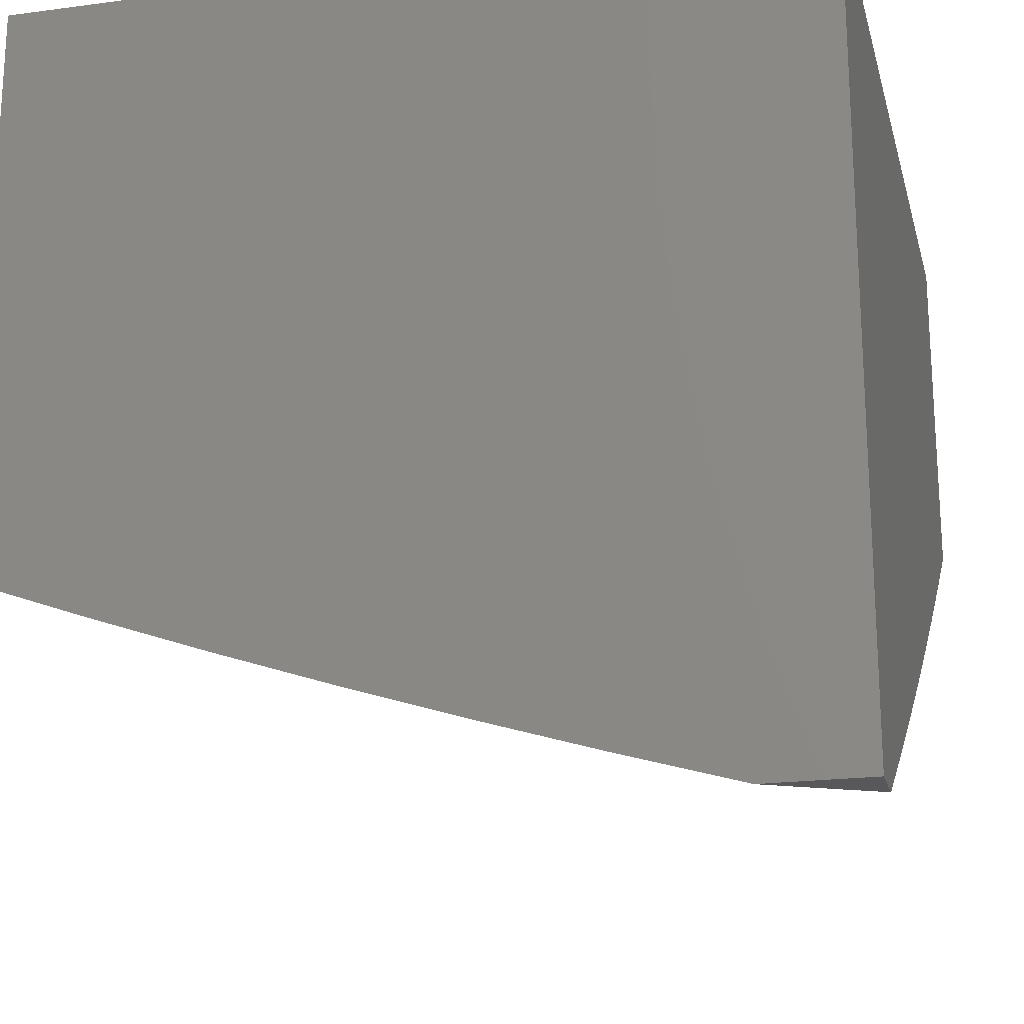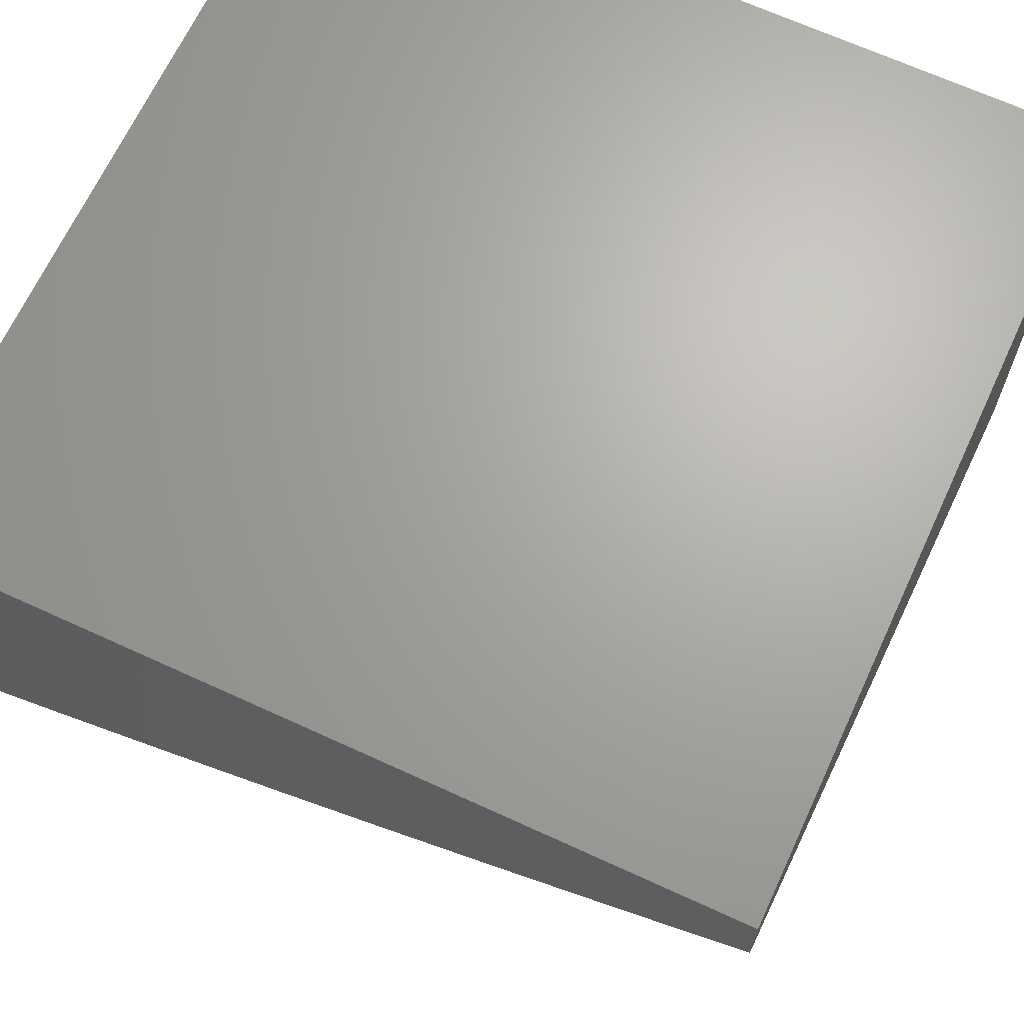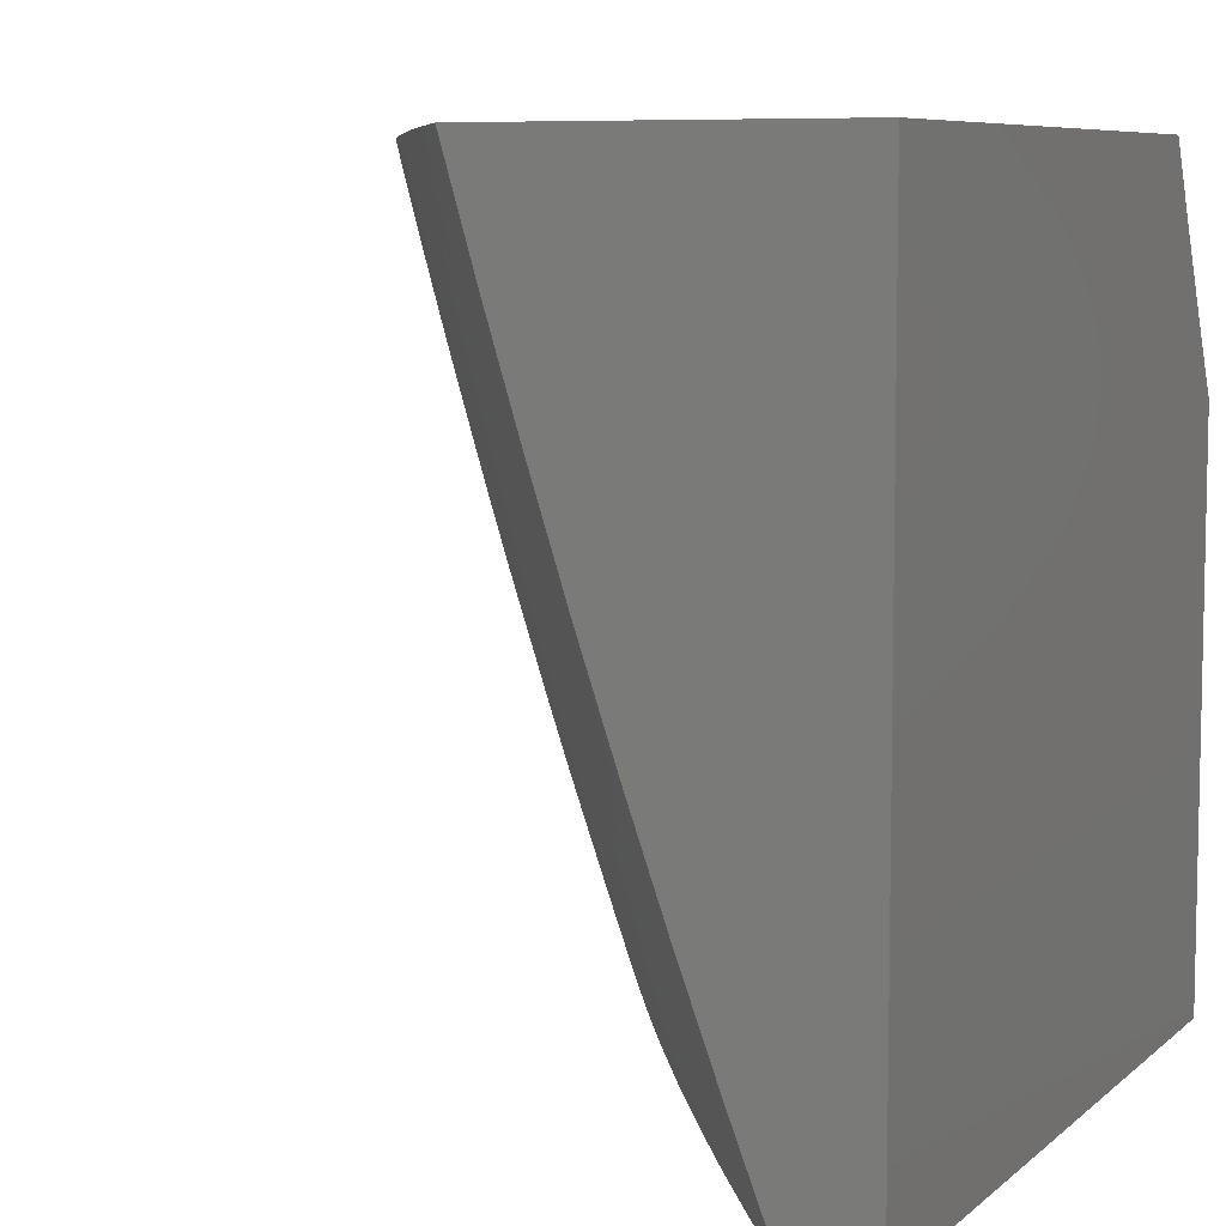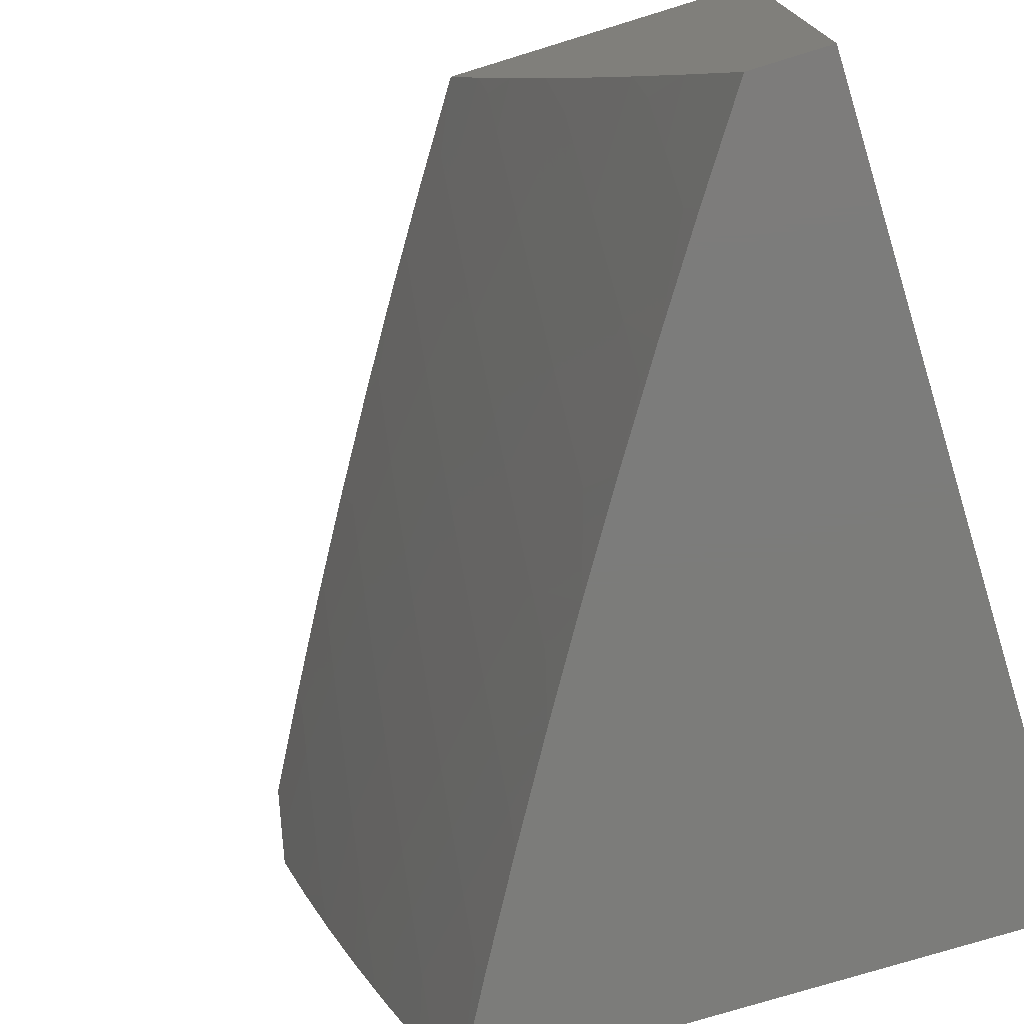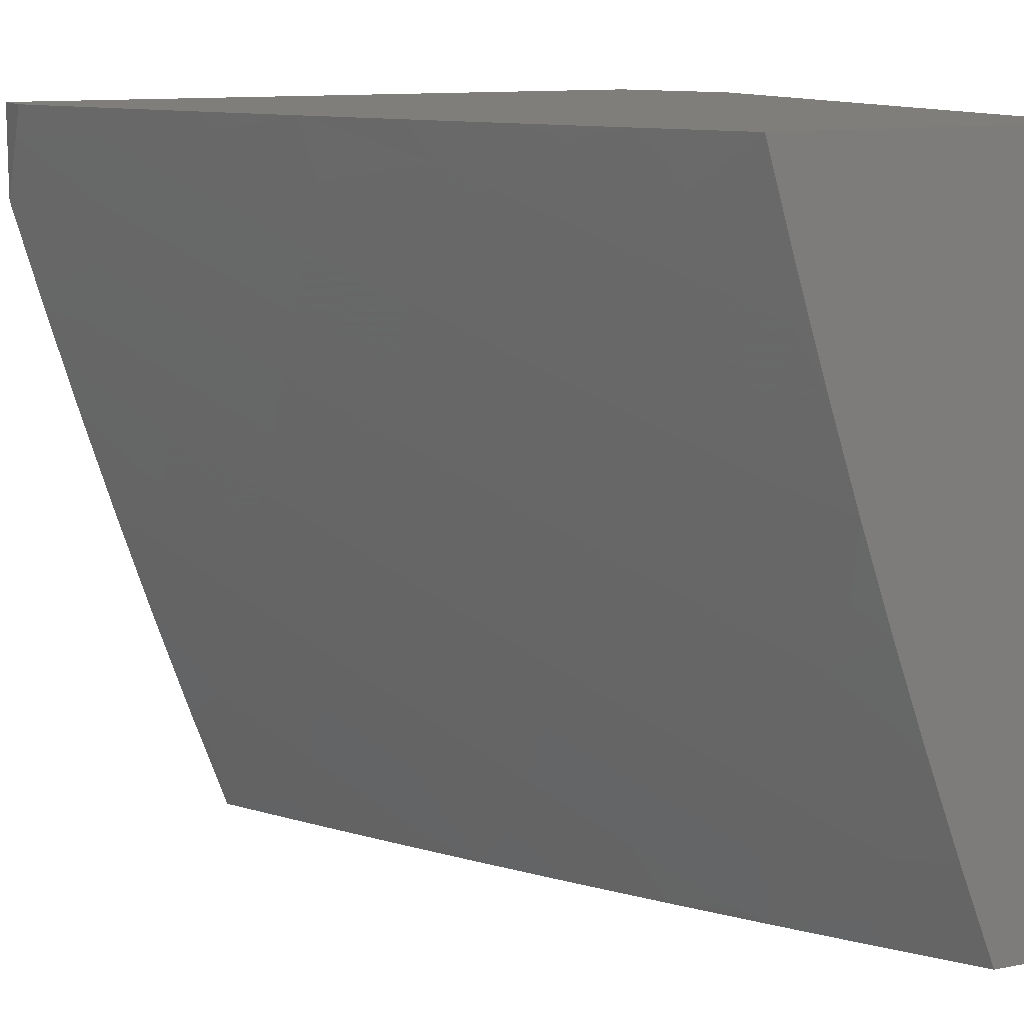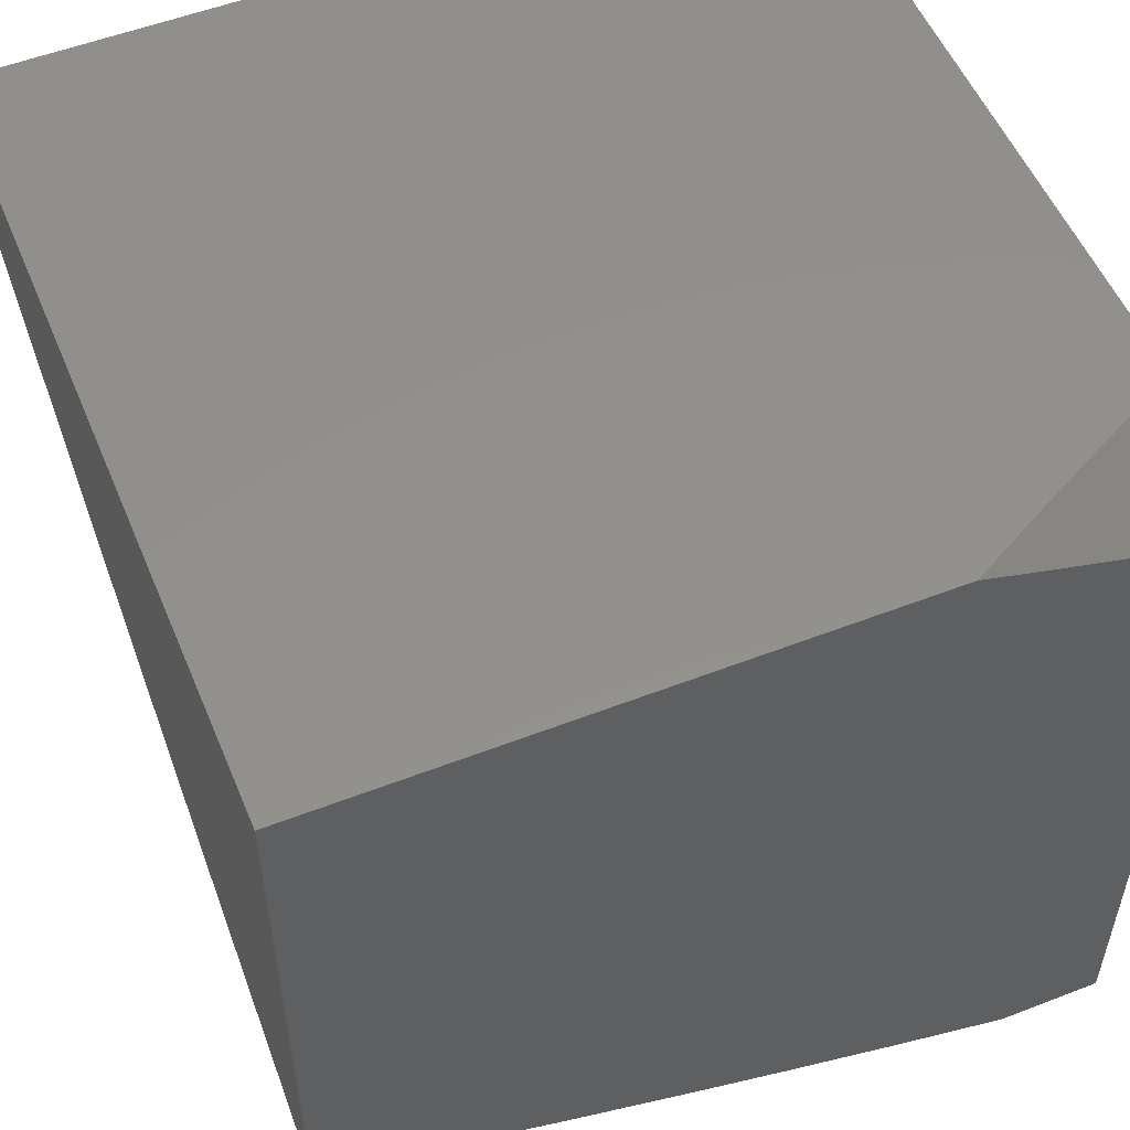
<metadata>
{"format":"stl","ext":"stl","renderer":"f3d","projection":"perspective","resolution":1024,"background":"white","views":[{"elev":-20.2,"azim":103.8,"up":"+Z"},{"elev":66.9,"azim":-65.2,"up":"+Z"},{"elev":7.5,"azim":-64.5,"up":"+Y"},{"elev":-75.3,"azim":-72.9,"up":"+Y"},{"elev":11.5,"azim":-115.0,"up":"+Y"},{"elev":53.9,"azim":67.6,"up":"+Z"}]}
</metadata>
<code>
# stl→obj: 122 verts, 240 faces
v -6.128 -4 -10.64
v -6.125 -3.968 -10.66
v -6 -4 -10.72
v -6.015 -3.897 -10.75
v -6 -3.856 -10.77
v -6.065 -3.818 -10.75
v -6 -3.712 -10.82
v -6.115 -3.738 -10.75
v -6.002 -3.669 -10.83
v -6.049 -3.591 -10.83
v -6 -3.567 -10.87
v -6.096 -3.511 -10.83
v -6 -3.422 -10.91
v -6.141 -3.431 -10.83
v -6.025 -3.366 -10.92
v -6.068 -3.287 -10.92
v -6 -3.276 -10.96
v -6.111 -3.207 -10.92
v -6 -3.129 -11
v -6.022 -3.086 -11
v -6.152 -3.127 -10.92
v -6.044 -3.043 -11
v -6.192 -3.047 -10.92
v -6.065 -3 -11
v -6.202 -3 -10.92
v -6.312 -3.105 -10.83
v -6.352 -3.023 -10.83
v -6.431 -3.164 -10.75
v -6.472 -3.079 -10.75
v -6.548 -3.222 -10.66
v -6.59 -3.136 -10.66
v -6.665 -3.279 -10.57
v -6.708 -3.192 -10.57
v -6.781 -3.336 -10.48
v -6.824 -3.247 -10.48
v -6.896 -3.393 -10.39
v -6.94 -3.302 -10.39
v -7 -3.433 -10.3
v -7 -3.289 -10.35
v -6.255 -4 -10.57
v -6.176 -3.888 -10.66
v -6.286 -3.957 -10.57
v -6.382 -4 -10.5
v -6.338 -3.875 -10.57
v -6.448 -3.942 -10.48
v -6.388 -3.792 -10.57
v -6.499 -3.857 -10.48
v -6.437 -3.708 -10.57
v -6.549 -3.772 -10.48
v -6.485 -3.623 -10.57
v -6.597 -3.686 -10.48
v -6.532 -3.538 -10.57
v -6.645 -3.6 -10.48
v -6.577 -3.452 -10.57
v -6.692 -3.512 -10.48
v -6.622 -3.366 -10.57
v -6.737 -3.425 -10.48
v -6.507 -4 -10.42
v -6.609 -3.923 -10.39
v -6.632 -4 -10.34
v -6.718 -3.988 -10.29
v -6.756 -4 -10.26
v -6.769 -3.899 -10.29
v -6.878 -3.962 -10.2
v -6.82 -3.81 -10.29
v -6.929 -3.872 -10.2
v -6.869 -3.721 -10.29
v -6.98 -3.781 -10.2
v -7 -3.718 -10.2
v -7 -3.859 -10.15
v -7 -4 -10.1
v -6.878 -4 -10.18
v -6.917 -3.631 -10.29
v -7 -3.575 -10.25
v -6.964 -3.54 -10.29
v -6.982 -3.211 -10.39
v -7 -3.145 -10.39
v -6.866 -3.158 -10.48
v -6.907 -3.068 -10.48
v -6.789 -3.015 -10.57
v -6.87 -3 -10.52
v -6.738 -3 -10.61
v -7 -3 -10.44
v -6.605 -3 -10.69
v -6.631 -3.049 -10.66
v -6.749 -3.104 -10.57
v -6.472 -3 -10.77
v -6.337 -3 -10.85
v -6.226 -3.807 -10.66
v -6.276 -3.725 -10.66
v -6.324 -3.643 -10.66
v -6.371 -3.56 -10.66
v -6.417 -3.476 -10.66
v -6.462 -3.392 -10.66
v -6.506 -3.307 -10.66
v -6.163 -3.658 -10.75
v -6.659 -3.836 -10.39
v -6.709 -3.749 -10.39
v -6.758 -3.661 -10.39
v -6.805 -3.572 -10.39
v -6.851 -3.483 -10.39
v -6.21 -3.577 -10.75
v -6.256 -3.496 -10.75
v -6.302 -3.414 -10.75
v -6.346 -3.331 -10.75
v -6.389 -3.248 -10.75
v -6.185 -3.351 -10.83
v -6.229 -3.269 -10.83
v -6.271 -3.188 -10.83
v -6.151 -3 -10
v -6.102 -3.098 -10
v -6.101 -3 -10.03
v -6.05 -3 -10.06
v -6 -3 -10.09
v -6 -3.097 -10.06
v -6.052 -3.195 -10
v -6 -3.194 -10.03
v -6 -3.291 -10
v -7 -3 -10
v -7 -4 -10
v -6 -4 -10
v -6 -3 -11
f 1 2 3
f 3 2 4
f 3 4 5
f 5 4 6
f 5 6 7
f 7 6 8
f 7 8 9
f 9 8 10
f 9 10 11
f 11 10 12
f 11 12 13
f 13 12 14
f 13 14 15
f 15 14 16
f 15 16 17
f 17 16 18
f 17 18 19
f 19 18 20
f 20 18 21
f 20 21 22
f 22 21 23
f 22 23 24
f 24 23 25
f 25 23 26
f 25 26 27
f 27 26 28
f 27 28 29
f 29 28 30
f 29 30 31
f 31 30 32
f 31 32 33
f 33 32 34
f 33 34 35
f 35 34 36
f 35 36 37
f 37 36 38
f 37 38 39
f 1 40 2
f 2 40 41
f 2 41 6
f 6 41 8
f 41 40 42
f 42 40 43
f 42 43 44
f 44 43 45
f 44 45 46
f 46 45 47
f 46 47 48
f 48 47 49
f 48 49 50
f 50 49 51
f 50 51 52
f 52 51 53
f 52 53 54
f 54 53 55
f 54 55 56
f 56 55 57
f 56 57 32
f 32 57 34
f 43 58 45
f 45 58 47
f 47 58 59
f 59 58 60
f 59 60 61
f 61 60 62
f 61 62 63
f 63 62 64
f 63 64 65
f 65 64 66
f 65 66 67
f 67 66 68
f 67 68 69
f 69 68 70
f 70 68 66
f 70 66 71
f 71 66 64
f 71 64 72
f 72 64 62
f 67 69 73
f 73 69 74
f 73 74 75
f 75 74 38
f 75 38 36
f 37 39 76
f 76 39 77
f 76 77 78
f 78 77 79
f 78 79 80
f 80 79 81
f 80 81 82
f 77 83 79
f 79 83 81
f 84 85 82
f 82 85 86
f 82 86 80
f 80 86 78
f 84 87 85
f 85 87 29
f 85 29 31
f 29 87 27
f 27 87 88
f 27 88 25
f 17 13 15
f 11 7 9
f 6 4 2
f 41 42 89
f 89 42 44
f 89 44 90
f 90 44 46
f 90 46 91
f 91 46 48
f 91 48 92
f 92 48 50
f 92 50 93
f 93 50 52
f 93 52 94
f 94 52 54
f 94 54 95
f 95 54 56
f 95 56 30
f 30 56 32
f 41 89 8
f 8 89 96
f 8 96 10
f 10 96 12
f 96 89 90
f 49 47 59
f 59 61 97
f 97 61 63
f 97 63 98
f 98 63 65
f 98 65 99
f 99 65 67
f 99 67 100
f 100 67 73
f 100 73 101
f 101 73 75
f 101 75 36
f 96 90 102
f 102 90 91
f 102 91 103
f 103 91 92
f 103 92 104
f 104 92 93
f 104 93 105
f 105 93 94
f 105 94 106
f 106 94 95
f 106 95 28
f 28 95 30
f 51 49 97
f 97 49 59
f 51 97 98
f 14 12 102
f 102 12 96
f 14 102 103
f 53 51 98
f 53 98 99
f 14 103 107
f 107 103 104
f 107 104 108
f 108 104 105
f 108 105 109
f 109 105 106
f 109 106 26
f 26 106 28
f 55 53 99
f 55 99 100
f 18 16 107
f 107 16 14
f 18 107 108
f 57 55 100
f 57 100 101
f 21 18 108
f 21 108 109
f 34 57 101
f 34 101 36
f 23 21 109
f 23 109 26
f 76 78 37
f 37 78 35
f 85 31 33
f 78 86 35
f 35 86 33
f 86 85 33
f 110 111 112
f 112 111 113
f 113 111 114
f 114 111 115
f 115 111 116
f 115 116 117
f 117 116 118
f 83 77 119
f 119 77 39
f 119 39 38
f 38 74 119
f 119 74 69
f 119 69 70
f 71 120 70
f 70 120 119
f 71 72 120
f 120 72 121
f 121 72 62
f 121 62 60
f 60 58 121
f 121 58 43
f 121 43 40
f 40 1 121
f 121 1 3
f 24 25 122
f 122 25 114
f 114 25 88
f 114 88 87
f 84 112 87
f 87 112 113
f 87 113 114
f 112 84 110
f 110 84 82
f 110 82 81
f 83 119 81
f 81 119 110
f 121 118 120
f 120 118 116
f 120 116 119
f 119 116 111
f 119 111 110
f 19 20 122
f 122 20 22
f 122 22 24
f 3 5 121
f 121 5 118
f 118 5 7
f 118 7 11
f 118 11 117
f 117 11 13
f 117 13 115
f 115 13 17
f 115 17 114
f 114 17 19
f 114 19 122

</code>
